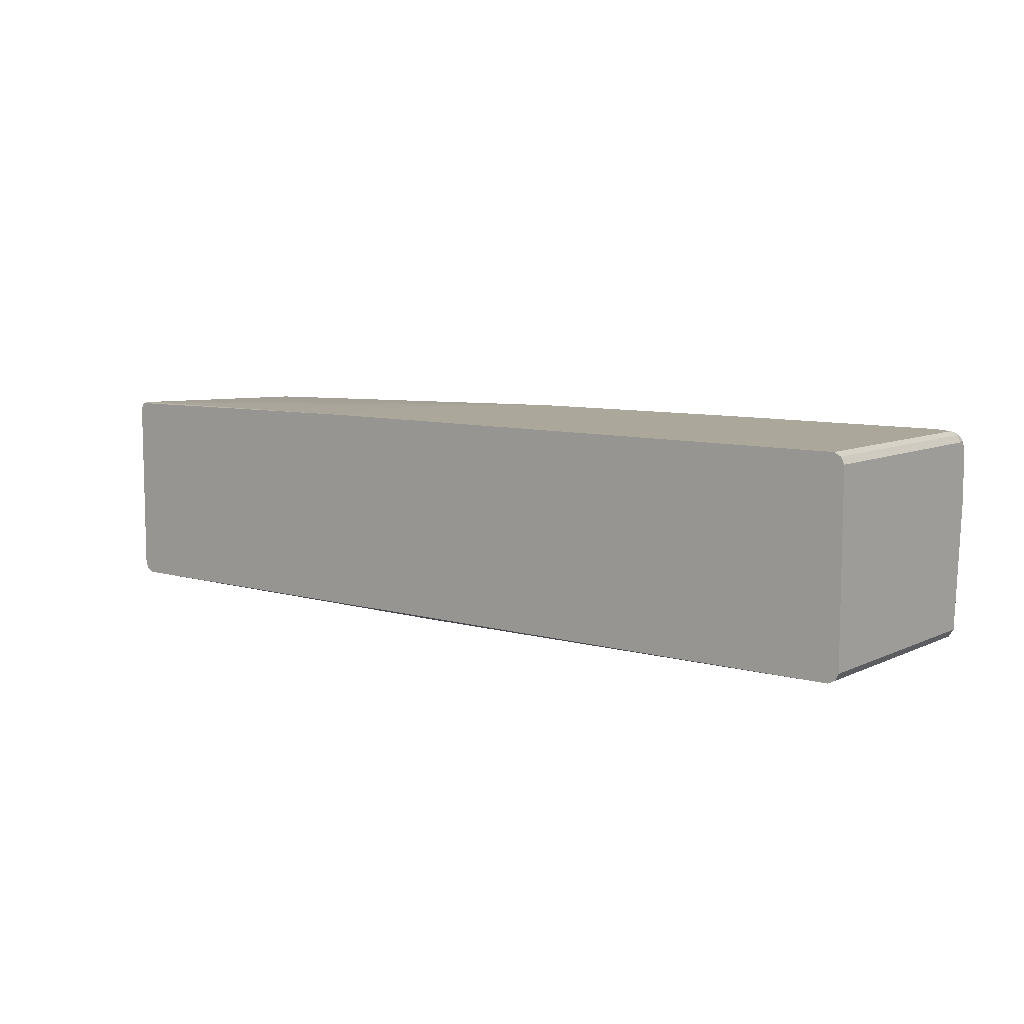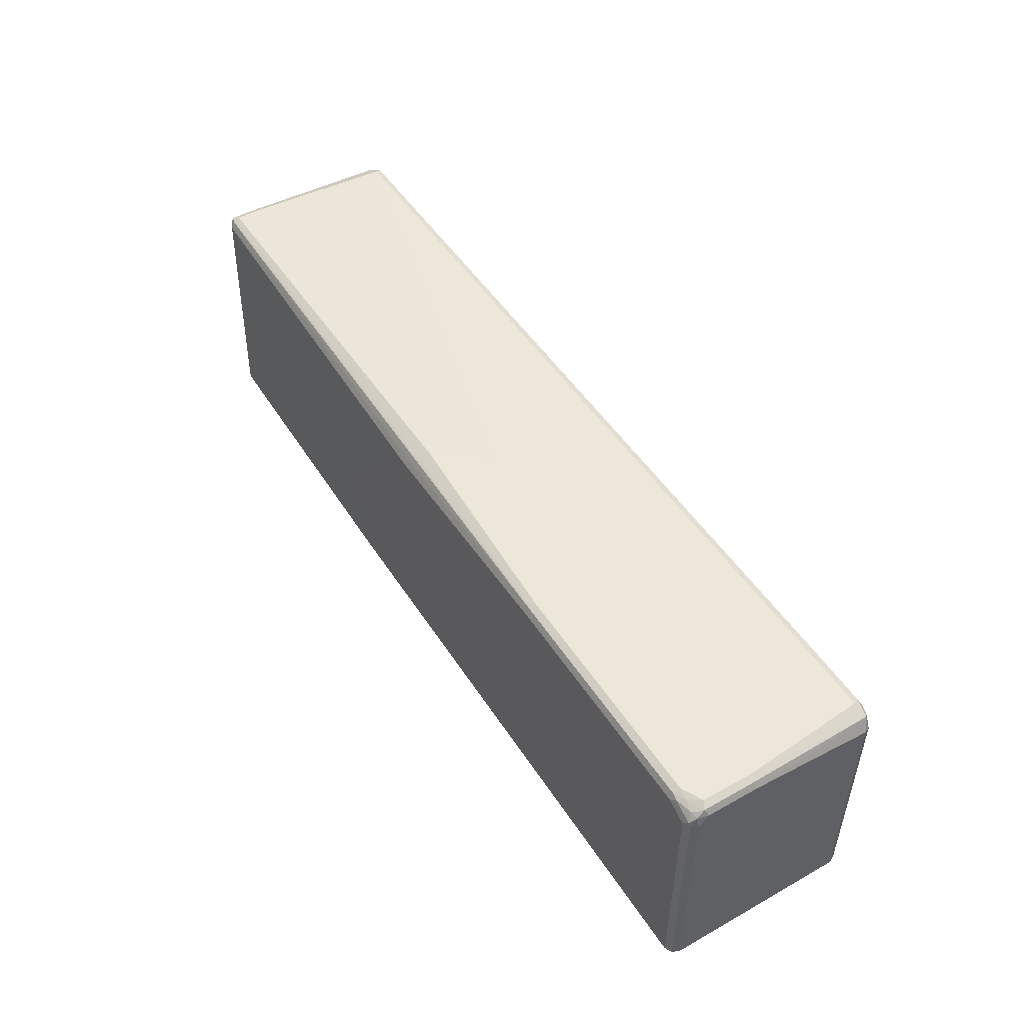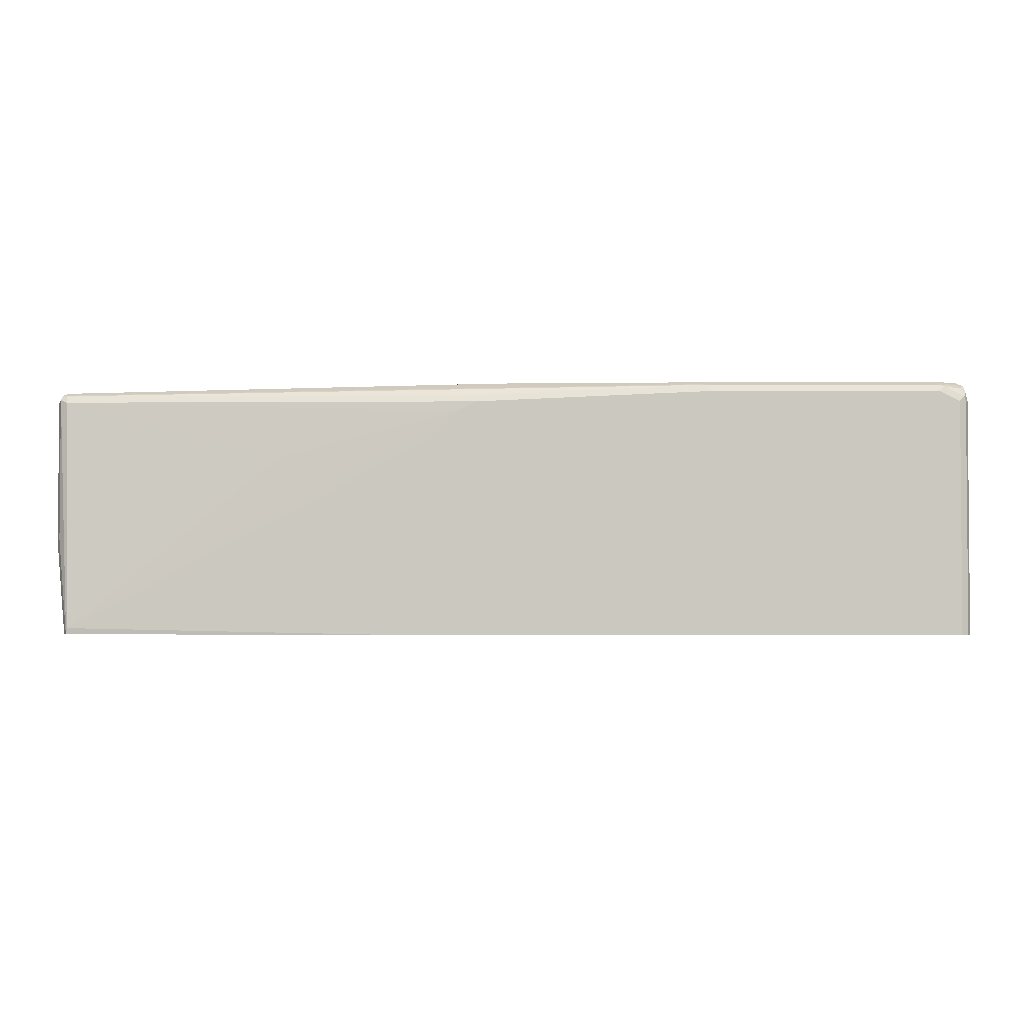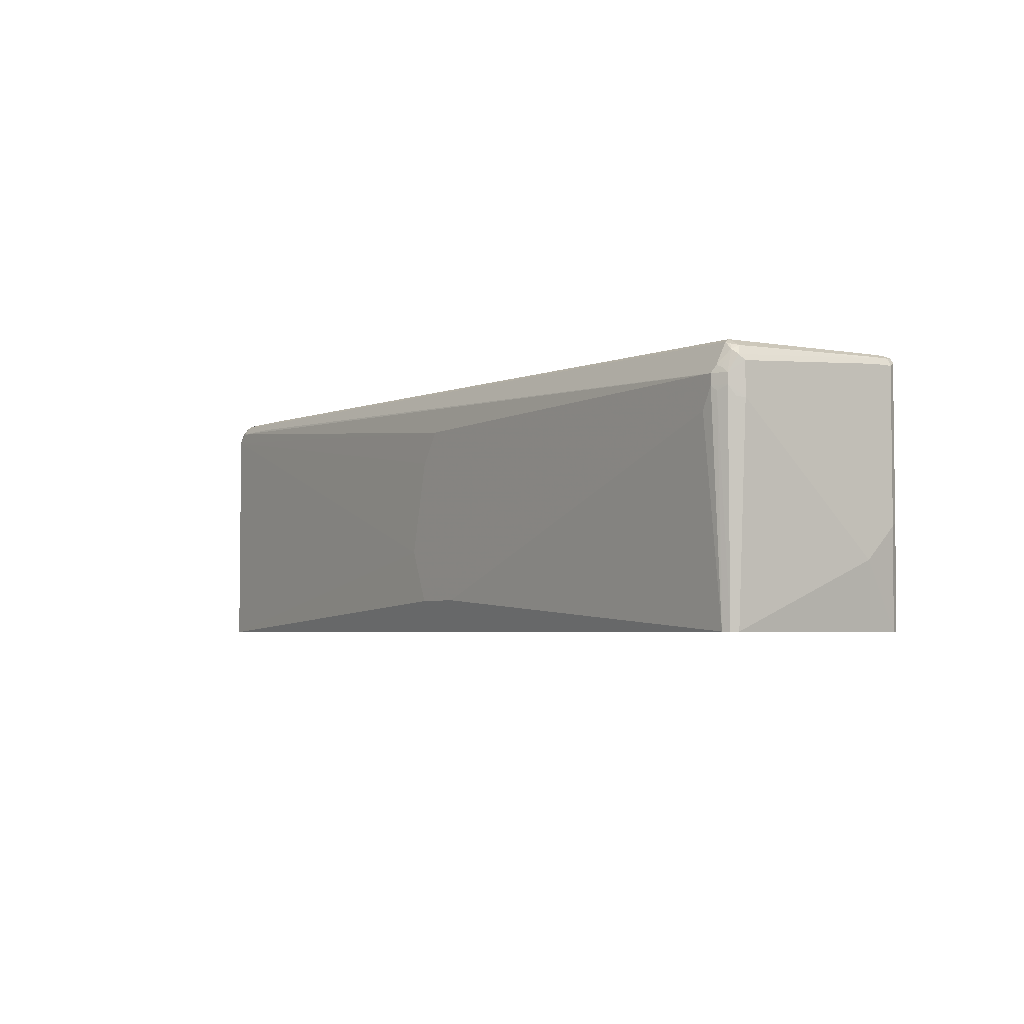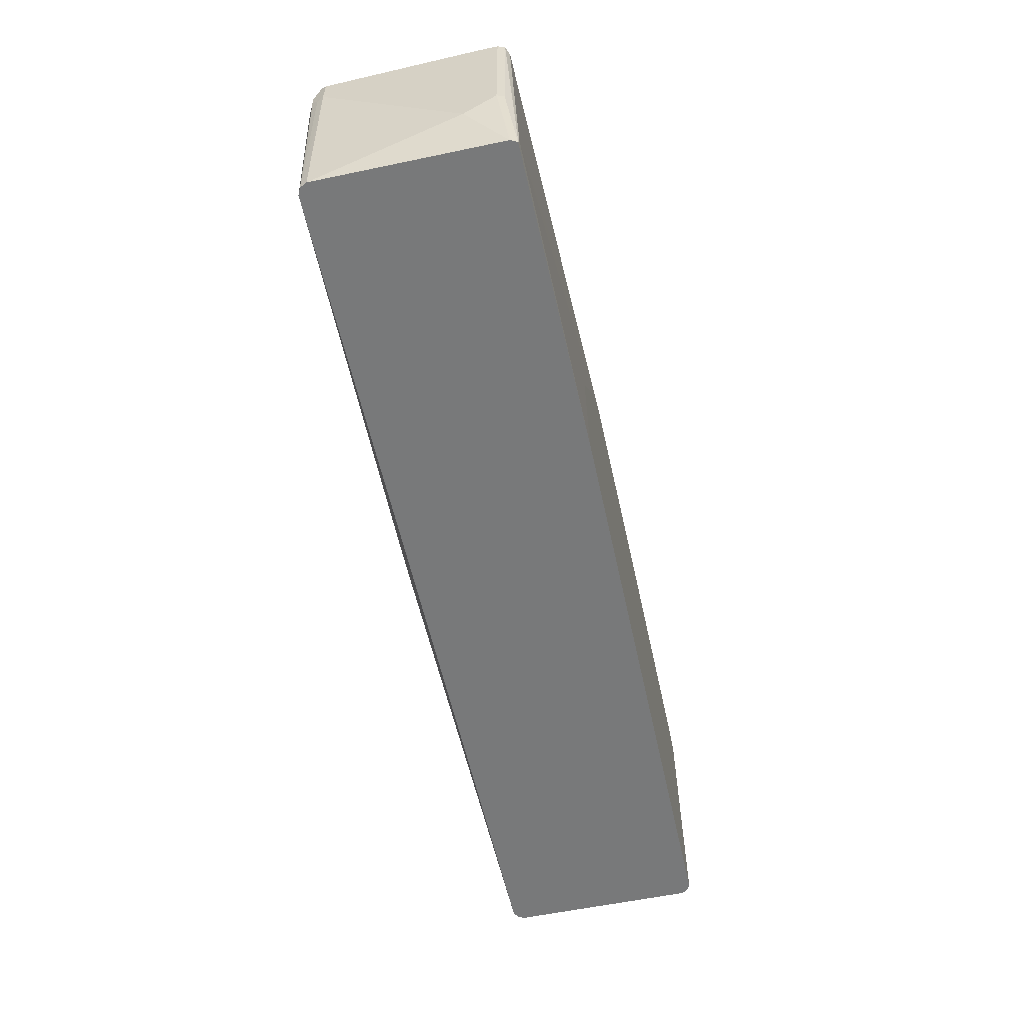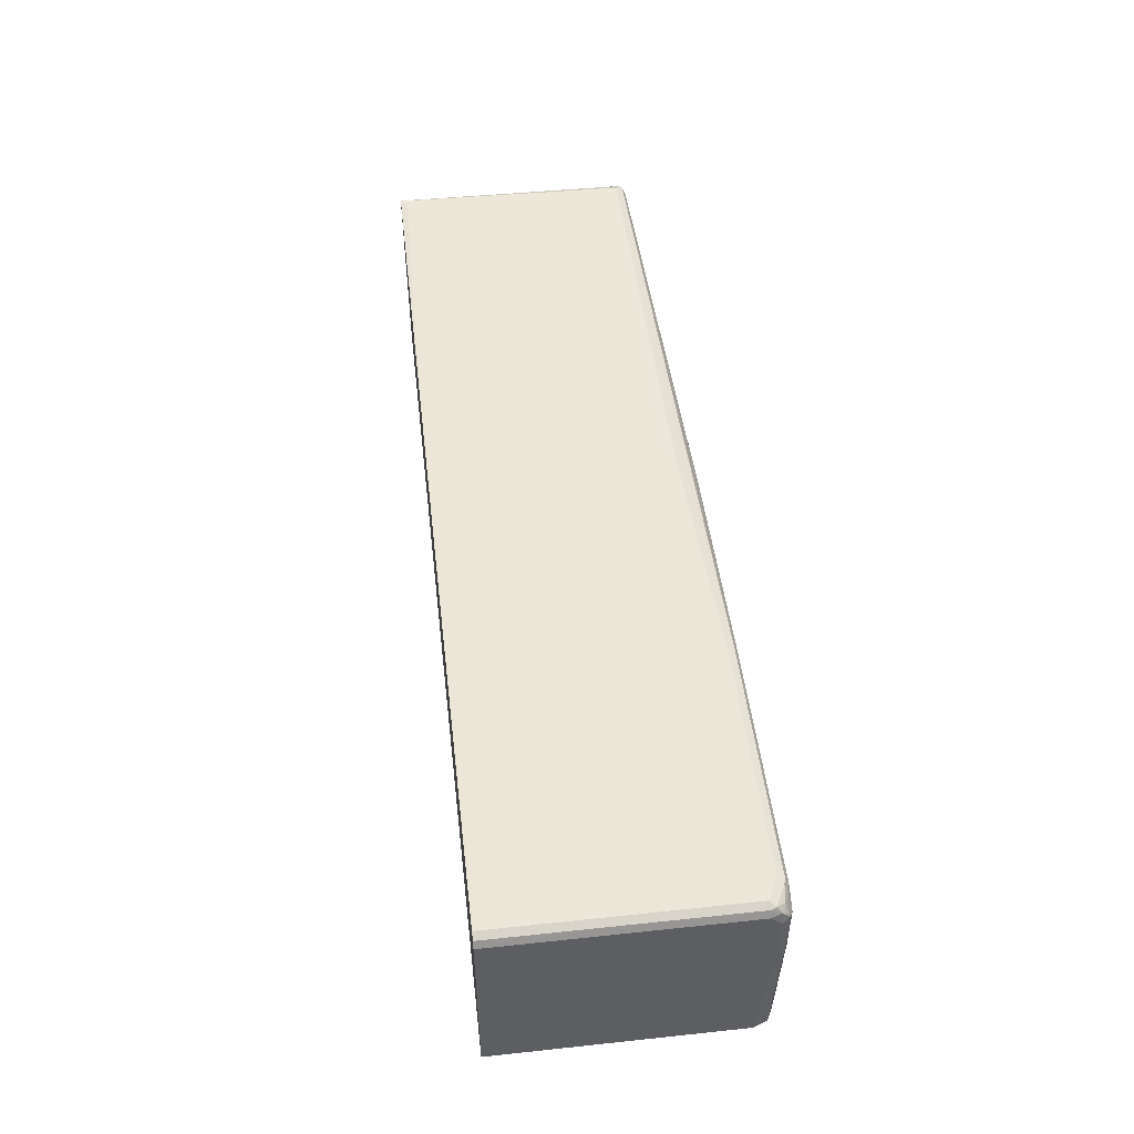
<metadata>
{"format":"obj","ext":"obj","renderer":"f3d","projection":"perspective","resolution":1024,"background":"white","views":[{"elev":8.2,"azim":38.3,"up":"+Z"},{"elev":49.9,"azim":58.3,"up":"+Y"},{"elev":-2.4,"azim":0.4,"up":"+Y"},{"elev":-3.9,"azim":-124.9,"up":"+Y"},{"elev":-57.7,"azim":-77.7,"up":"+Y"},{"elev":49.5,"azim":83.3,"up":"+Z"}]}
</metadata>
<code>
v -0.7532 0.1988 0.1506
v -0.7701 0.3516 0.1339
v -0.7701 0.3348 0.1172
v -0.7701 0.3013 0.08368
v -0.7532 0.1988 -0.1507
v -0.7522 0.1988 0.1528
v -0.7644 0.3571 0.1451
v -0.7701 0.5859 0.1339
v -0.7477 0.1988 0.1618
v -0.7701 0.5189 -0.1507
v -0.7484 0.1988 -0.1604
v -0.7644 0.5915 0.1451
v -0.7644 0.597 0.1339
v -0.7701 0.5859 0.1004
v -0.7477 0.2065 0.1618
v -0.7365 0.1988 0.1619
v -0.7449 0.2093 0.1632
v -0.7701 0.5692 -0.1507
v -0.7589 0.5357 -0.173
v -0.7644 0.5189 -0.1618
v -0.7477 0.1988 -0.1618
v -0.7616 0.5984 0.1423
v -0.7532 0.5859 0.1506
v -0.7532 0.597 0.1451
v -0.7644 0.597 0.1004
v -0.7532 0.6026 0.1339
v -0.7657 0.5943 0.09204
v -0.2343 0.1988 0.1674
v -0.251 0.3683 0.1674
v -0.1506 0.5189 0.1674
v -0.1004 0.5692 0.1674
v -0.3934 0.4938 0.1632
v -0.7657 0.5775 -0.159
v -0.7644 0.5692 -0.1618
v -0.7589 0.5524 -0.173
v -0.7365 0.5357 -0.1841
v -0.7449 0.5273 -0.1799
v -0.738 0.1988 -0.1667
v -0.04177 0.6152 0.1423
v 0.3097 0.6152 0.159
v -0.06682 0.5859 0.1674
v -0.06682 0.597 0.1618
v 0.318 0.6138 0.1618
v -0.7589 0.5915 -0.1507
v -0.7532 0.6026 0.1004
v -0.03342 0.6194 0.1339
v 0.7365 0.1988 0.1674
v -0.7553 0.5859 -0.1632
v -0.7511 0.5692 -0.1716
v -0.749 0.5608 -0.1757
v -0.7365 0.5524 -0.1841
v -0.7198 0.5022 -0.1841
v -0.7365 0.1988 -0.1674
v 0.318 0.6194 0.1506
v 0.318 0.6026 0.1674
v 0.7114 0.611 0.1632
v 0.7031 0.6138 0.1618
v -0.7365 0.6026 -0.1507
v -0.749 0.5943 -0.159
v -0.01672 0.6194 0.1004
v 0.7477 0.1988 0.1618
v 0.7365 0.5859 0.1674
v -0.742 0.597 -0.1618
v -0.742 0.5636 -0.1785
v 0.6137 0.6138 -0.1618
v 0.6193 0.6026 -0.1674
v -0.7198 0.5524 -0.1841
v -0.08367 0.2511 -0.1841
v 0.7365 0.1988 -0.1674
v 0.7031 0.6194 0.1506
v 0.7031 0.6026 0.1674
v 0.7448 0.5943 0.1632
v 0.7365 0.6082 0.1562
v 0.7198 0.6152 0.1527
v -1.966e-05 0.6194 0.08368
v 0.03338 0.6194 0.0502
v 0.1003 0.6194 0.01672
v 0.4017 0.6194 -0.0837
v 0.6193 0.6194 -0.1507
v 0.7477 0.5859 0.1618
v 0.7533 0.1988 0.1506
v 0.7142 0.6138 -0.1618
v 0.7198 0.6026 -0.1674
v -0.03342 0.5357 -0.1841
v -1.966e-05 0.2511 -0.1841
v 0.03338 0.3348 -0.1841
v 0.7365 0.5859 -0.1674
v 0.7477 0.1988 -0.1618
v 0.7365 0.6194 0.1339
v 0.749 0.6026 0.1527
v 0.7448 0.611 0.1464
v 0.7477 0.6138 0.1395
v 0.7198 0.6194 -0.1507
v 0.7533 0.5859 0.1506
v 0.7533 0.1988 -0.1507
v 0.7421 0.6082 -0.1562
v 0.7338 0.5998 -0.1646
v -1.966e-05 0.4854 -0.1841
v 0.7477 0.5803 -0.1618
v 0.7365 0.6194 0.0502
v 0.7533 0.6026 0.1339
v 0.7477 0.6138 0.05577
v 0.7533 0.5859 -0.1507
v 0.7533 0.6026 0.0502
f 1 2 3
f 48 63 64
f 48 64 49
f 49 64 50
f 50 64 51
f 51 64 63
f 51 63 65
f 51 65 66
f 51 66 83
f 51 83 67
f 52 68 53
f 53 68 85
f 53 85 69
f 55 71 56
f 56 71 72
f 56 72 73
f 56 73 74
f 56 74 57
f 57 74 70
f 58 63 59
f 58 60 75
f 58 75 76
f 48 59 63
f 47 80 62
f 47 61 80
f 46 75 60
f 39 54 46
f 40 43 57
f 40 57 70
f 40 70 54
f 41 55 43
f 41 43 42
f 43 55 56
f 43 56 57
f 44 45 58
f 44 58 59
f 58 76 77
f 44 59 48
f 46 60 58
f 46 54 70
f 46 70 89
f 46 89 100
f 46 100 93
f 46 93 79
f 46 79 78
f 46 78 77
f 46 77 76
f 46 76 75
f 45 46 58
f 58 77 78
f 58 78 79
f 58 79 65
f 82 96 97
f 82 97 83
f 83 97 87
f 83 87 84
f 84 87 98
f 86 98 87
f 87 97 99
f 88 99 103
f 88 103 95
f 89 92 102
f 82 93 96
f 89 102 100
f 90 94 101
f 90 101 92
f 92 101 104
f 92 104 102
f 93 100 96
f 96 99 97
f 96 100 102
f 96 102 104
f 96 104 103
f 96 103 99
f 90 92 91
f 39 40 54
f 81 101 94
f 81 103 104
f 58 65 63
f 61 94 80
f 62 80 72
f 62 72 71
f 65 79 93
f 65 93 82
f 65 82 83
f 65 83 66
f 67 83 84
f 69 85 86
f 81 104 101
f 69 86 87
f 69 99 88
f 70 74 89
f 72 80 90
f 72 90 73
f 73 90 91
f 73 91 74
f 74 91 92
f 74 92 89
f 80 94 90
f 81 95 103
f 69 87 99
f 37 53 38
f 61 81 94
f 36 52 53
f 4 10 5
f 5 10 11
f 7 9 15
f 7 15 12
f 8 12 13
f 8 13 25
f 8 25 14
f 9 16 17
f 9 17 15
f 10 18 35
f 10 35 19
f 10 19 20
f 10 20 11
f 11 20 21
f 12 22 13
f 12 15 17
f 12 17 23
f 12 23 24
f 12 24 22
f 13 22 26
f 13 26 45
f 2 9 7
f 2 4 3
f 2 10 4
f 2 18 10
f 36 53 37
f 1 3 4
f 1 4 5
f 1 5 11
f 1 11 21
f 1 21 38
f 1 38 53
f 1 53 69
f 1 69 88
f 1 88 95
f 13 45 25
f 1 95 81
f 1 61 47
f 1 47 28
f 1 28 16
f 1 16 9
f 1 9 6
f 1 6 2
f 2 7 12
f 2 12 8
f 2 8 14
f 2 14 18
f 1 81 61
f 14 25 27
f 2 6 9
f 16 28 17
f 25 45 44
f 26 46 45
f 27 44 33
f 28 47 62
f 28 62 71
f 28 71 55
f 28 55 41
f 28 41 31
f 28 31 30
f 33 44 48
f 33 48 35
f 33 35 34
f 35 48 49
f 35 49 50
f 35 50 51
f 36 51 67
f 36 67 84
f 36 84 98
f 36 98 86
f 36 86 85
f 36 85 68
f 14 27 18
f 36 68 52
f 25 44 27
f 24 42 43
f 28 30 29
f 24 41 42
f 17 28 29
f 17 29 30
f 17 30 31
f 17 31 32
f 17 32 23
f 18 27 33
f 18 33 34
f 19 35 51
f 19 51 36
f 19 36 37
f 19 37 21
f 18 34 35
f 21 37 38
f 22 39 46
f 22 46 26
f 22 24 43
f 22 43 40
f 22 40 39
f 23 32 31
f 23 31 41
f 19 21 20
f 23 41 24

</code>
